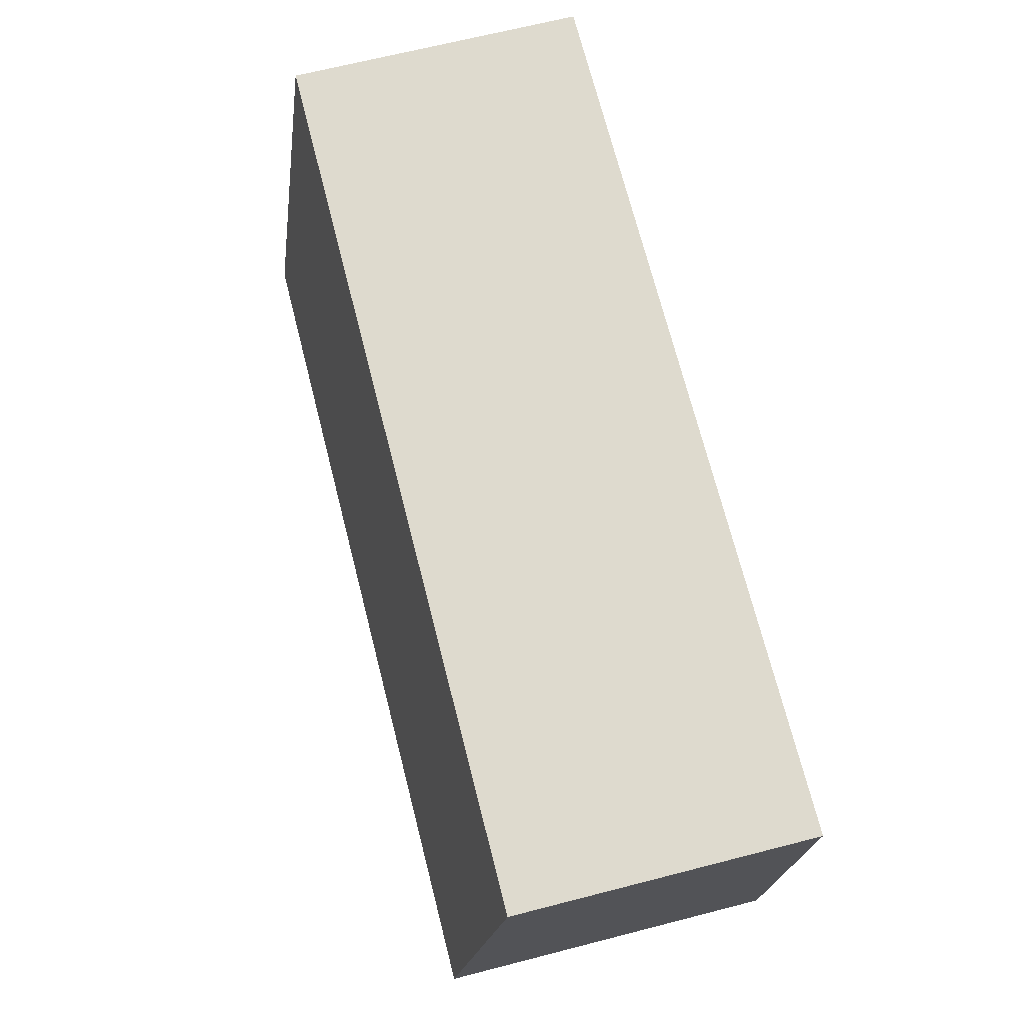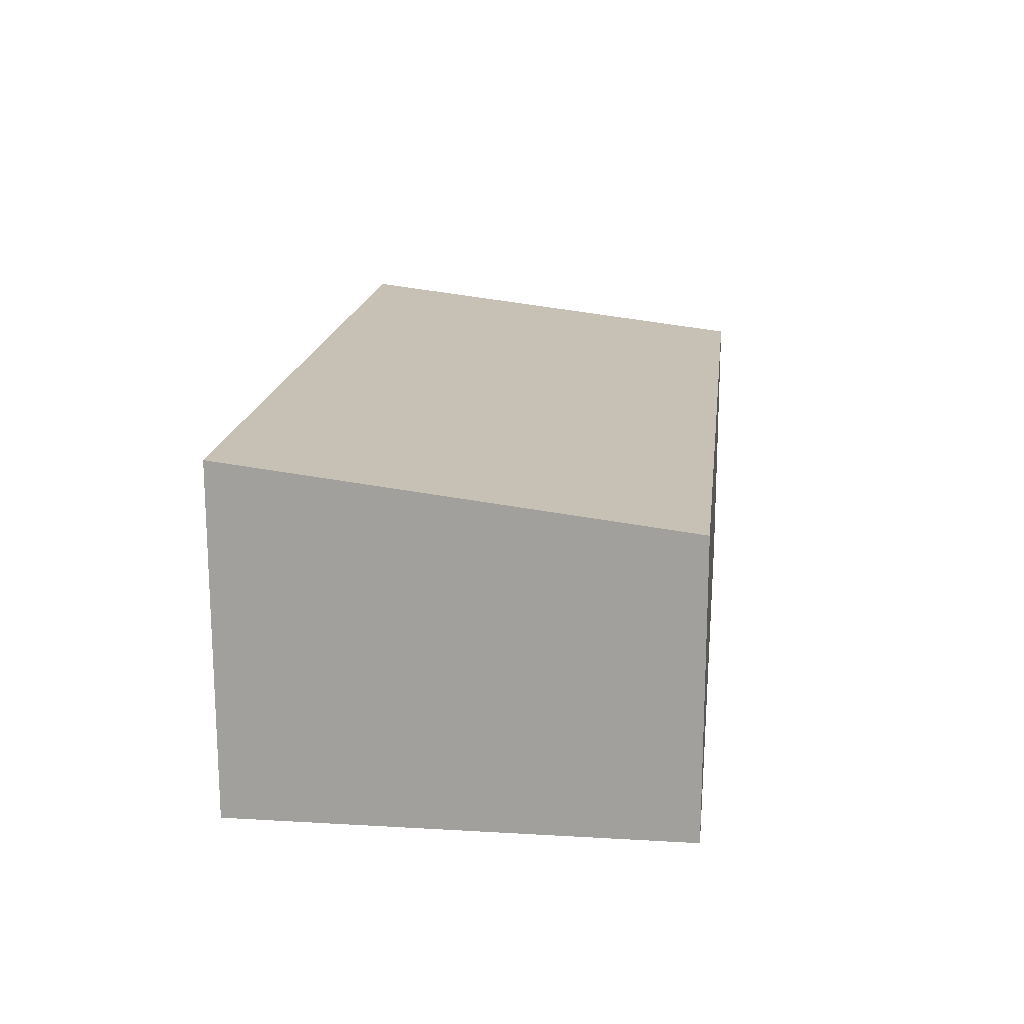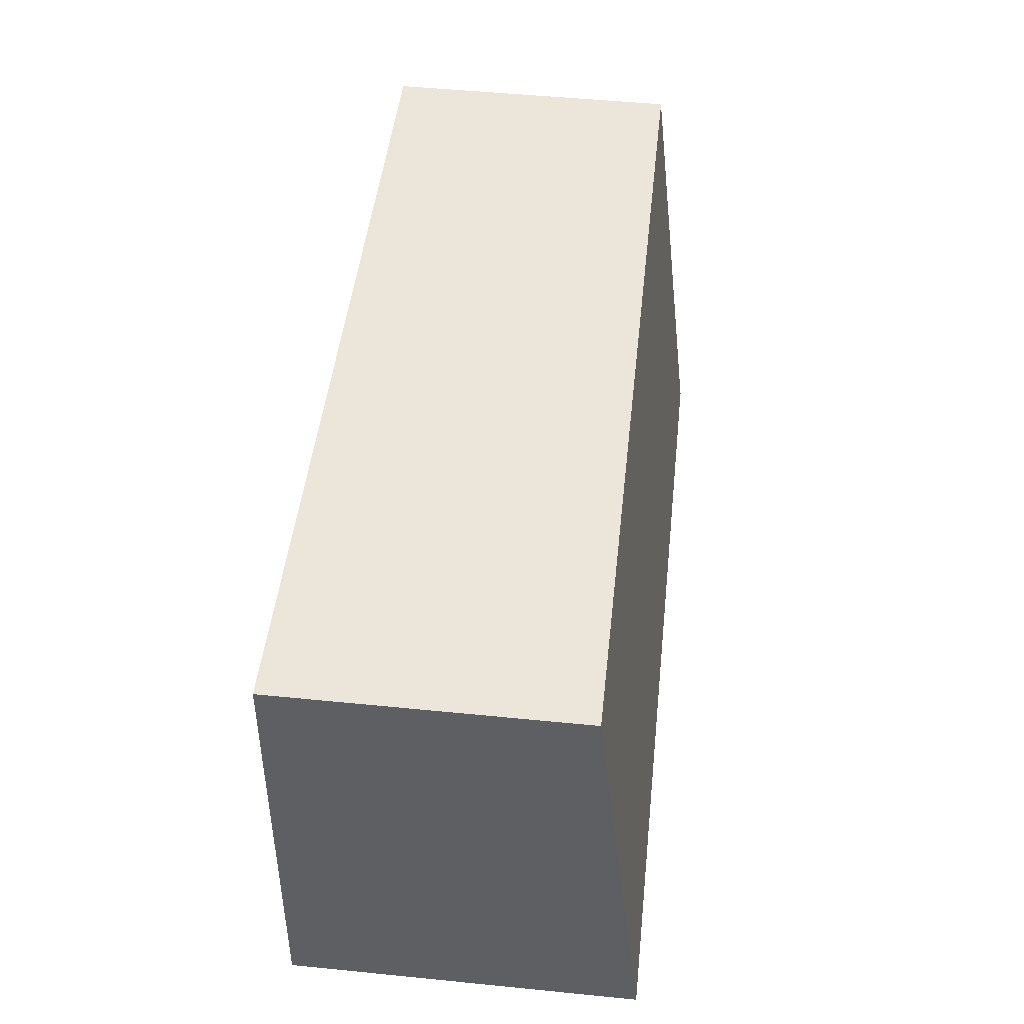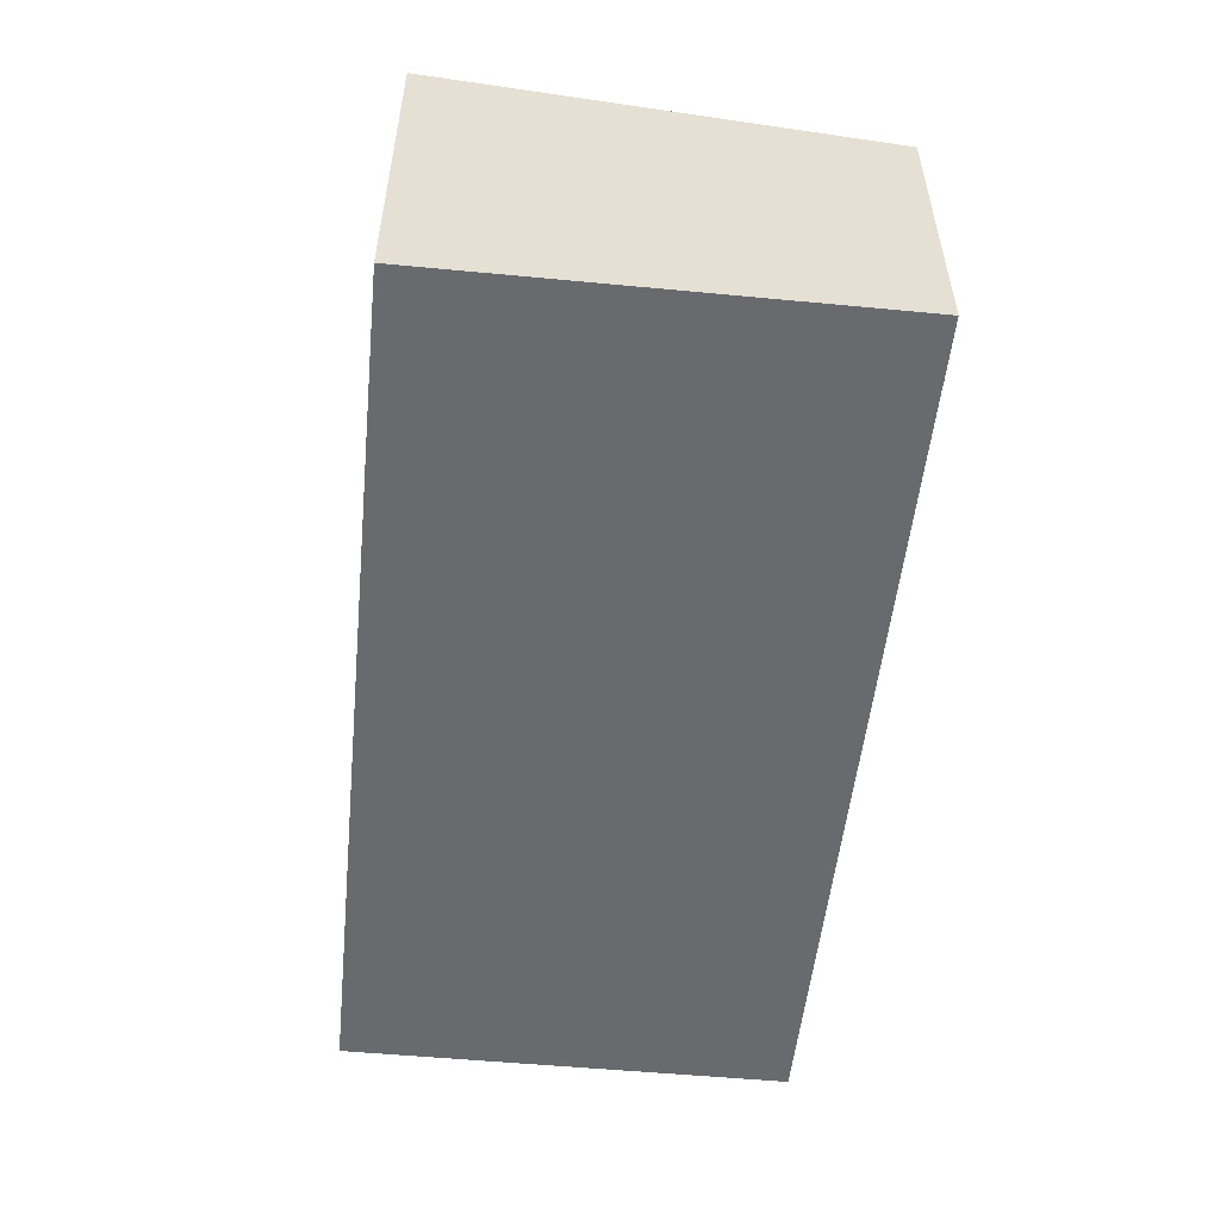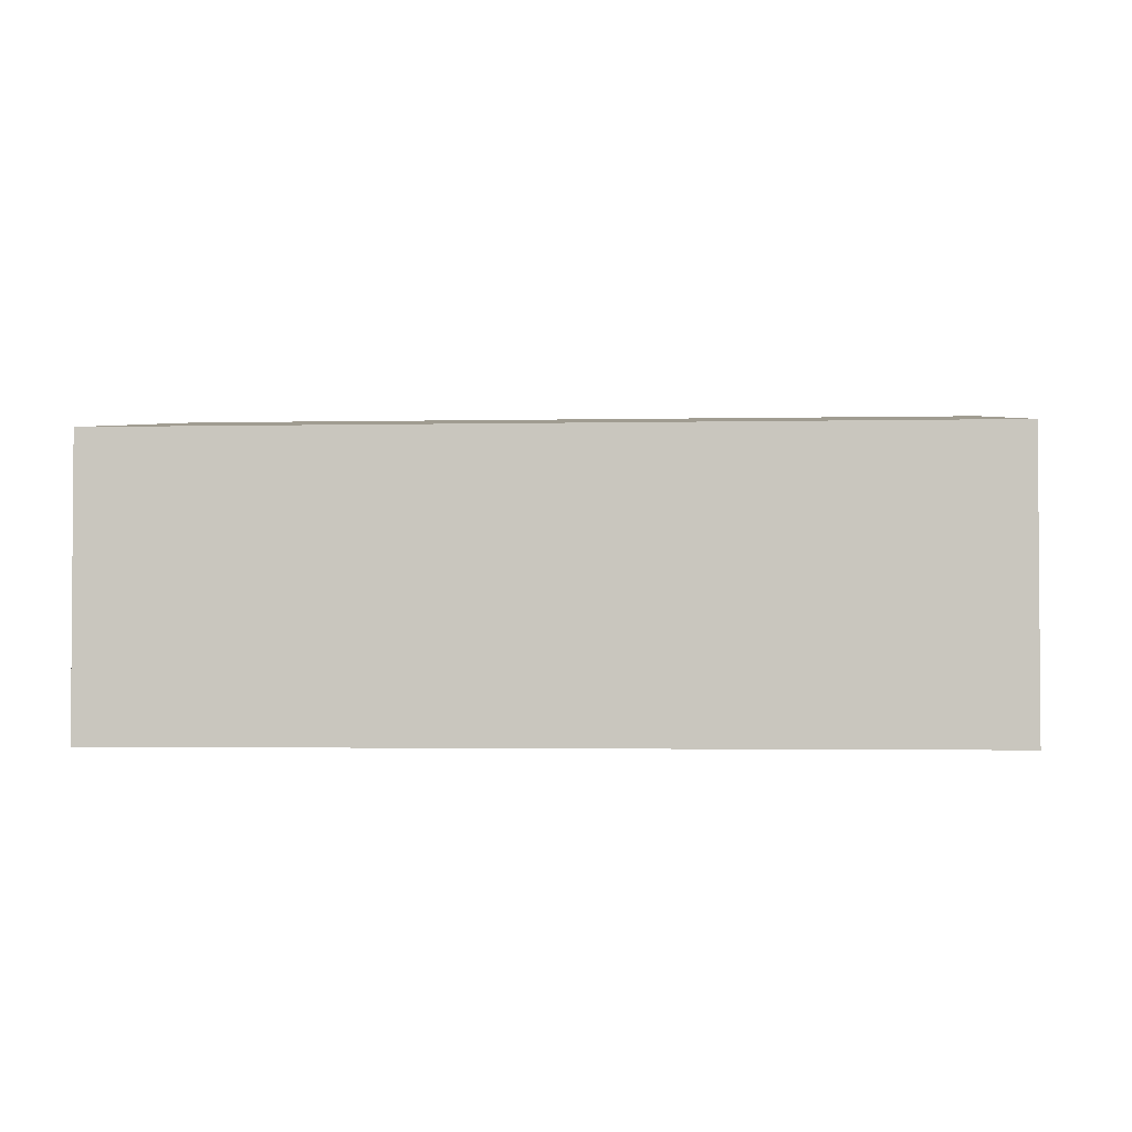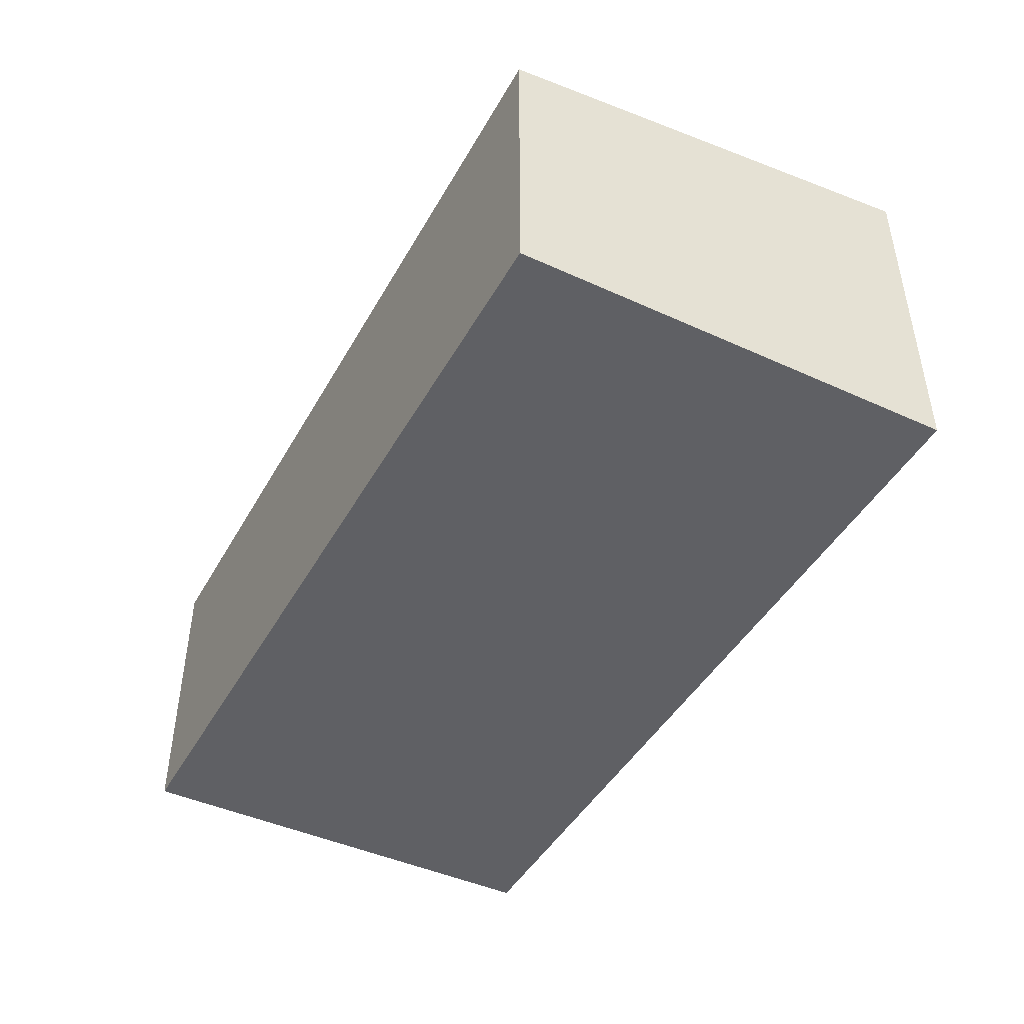
<metadata>
{"format":"obj","ext":"obj","renderer":"f3d","projection":"perspective","resolution":1024,"background":"white","views":[{"elev":67.6,"azim":-104.4,"up":"+Z"},{"elev":17.1,"azim":-87.4,"up":"+Y"},{"elev":51.3,"azim":96.2,"up":"+Z"},{"elev":-53.0,"azim":-99.9,"up":"+Y"},{"elev":-2.4,"azim":0.3,"up":"+Y"},{"elev":-45.0,"azim":58.1,"up":"+Y"}]}
</metadata>
<code>
v  0.203 2.218 -2.845
v  5.578 1.877 0.396
v  5.78 2.217 -2.448
v  0 1.877 1.149e-16
v  0.203 1.742e-16 -2.845
v  5.78 1.499e-16 -2.448
v  0 0 0
v  5.578 -2.425e-17 0.396
g defaultobject
f 1 2 3
f 2 1 4
f 3 5 1
f 5 3 6
f 5 4 1
f 4 5 7
f 7 2 4
f 2 7 8
f 2 6 3
f 6 2 8
f 6 7 5
f 7 6 8

</code>
